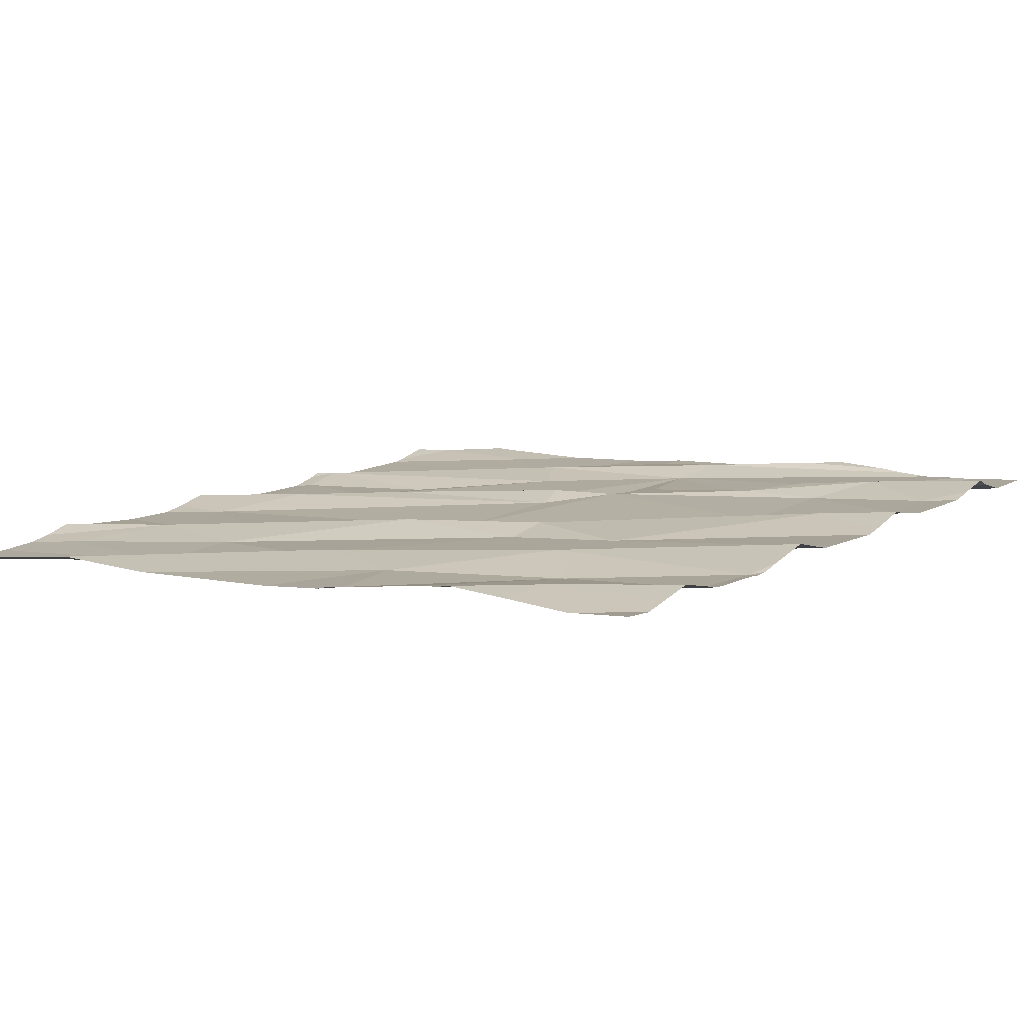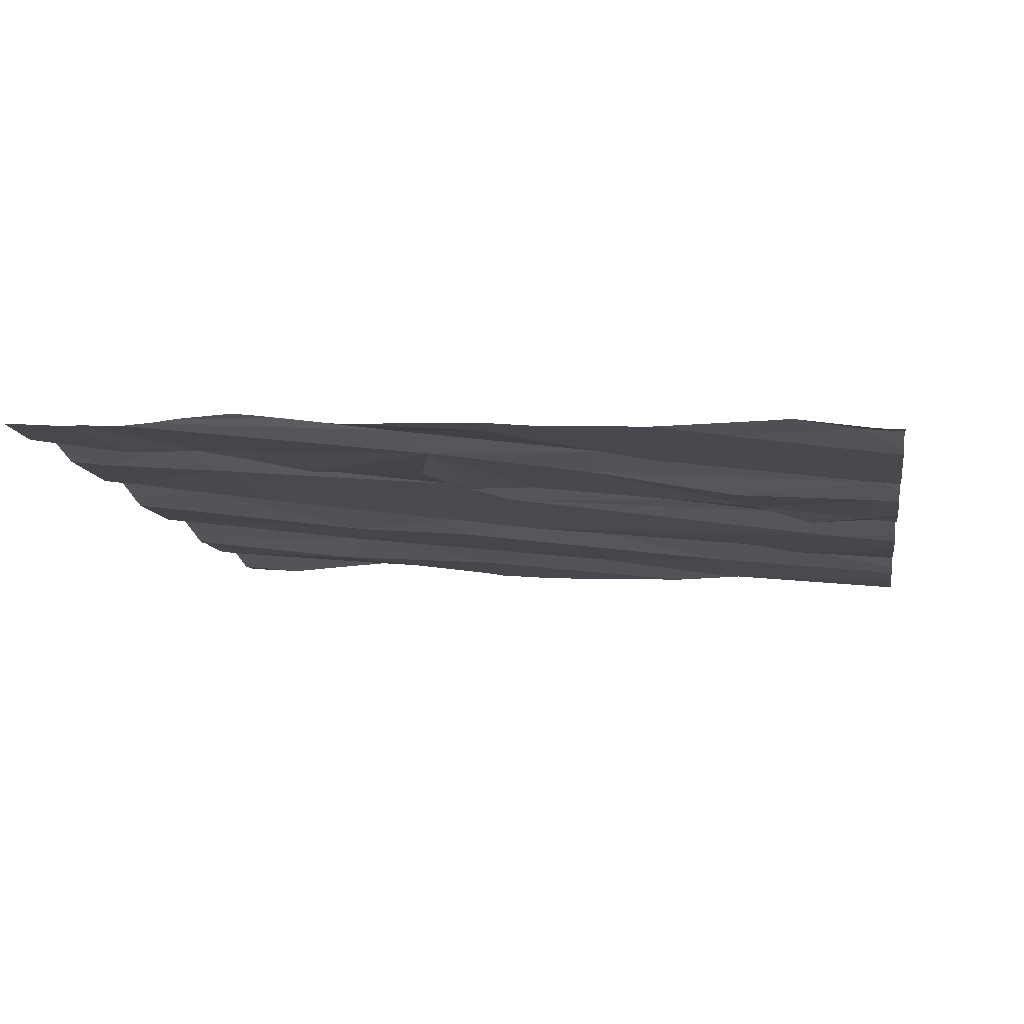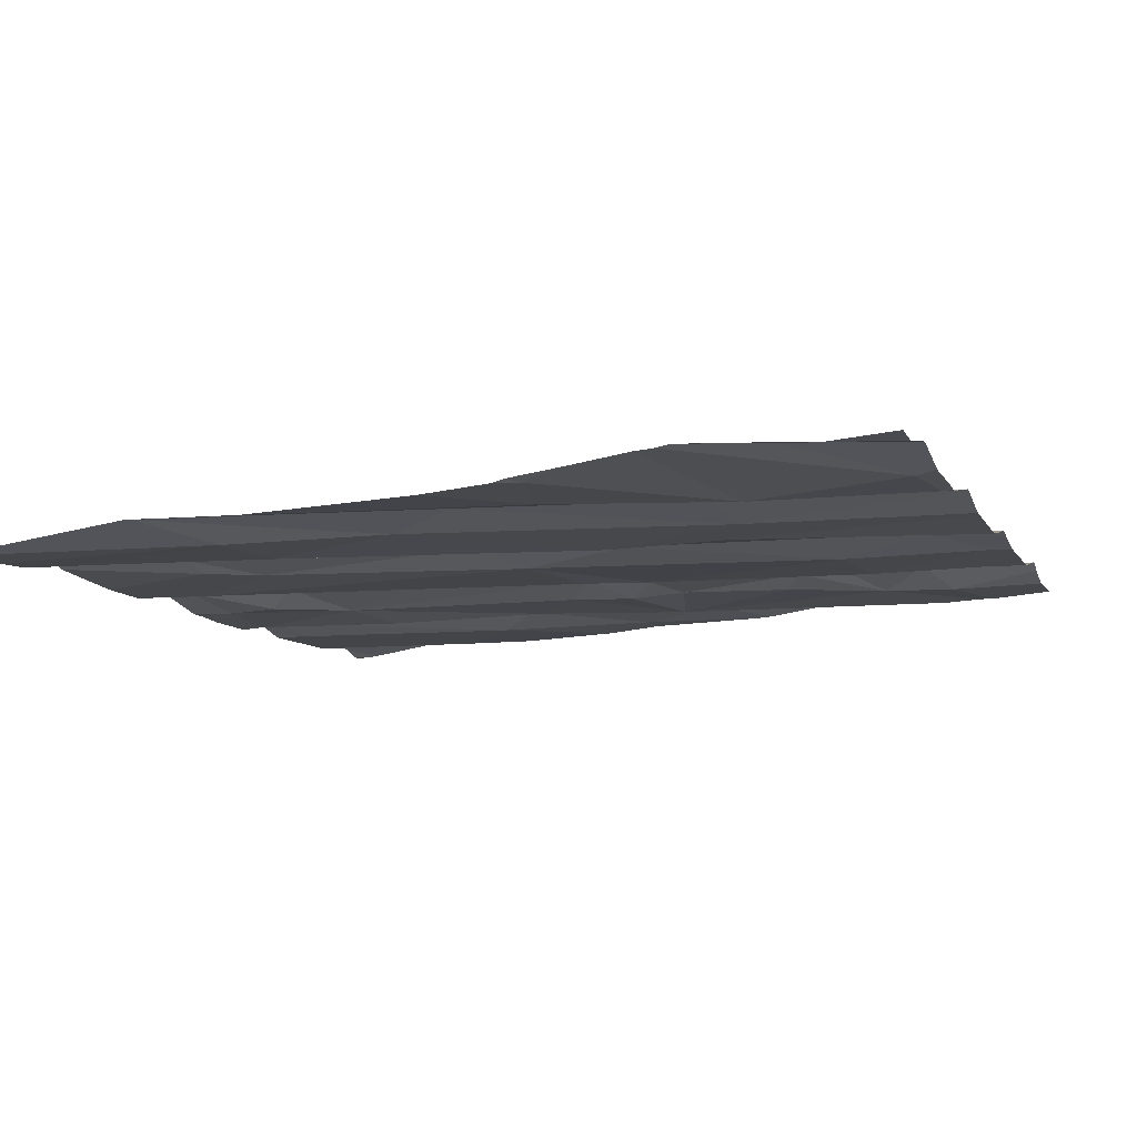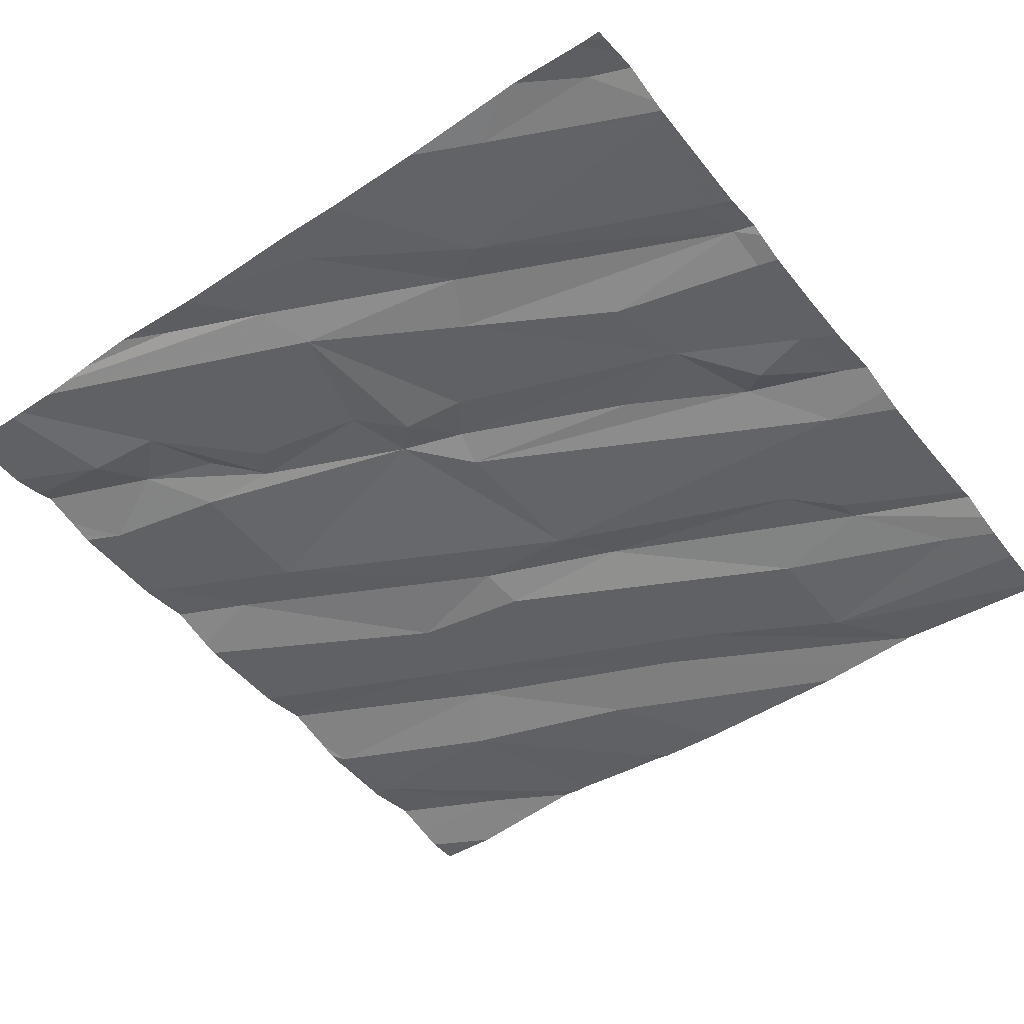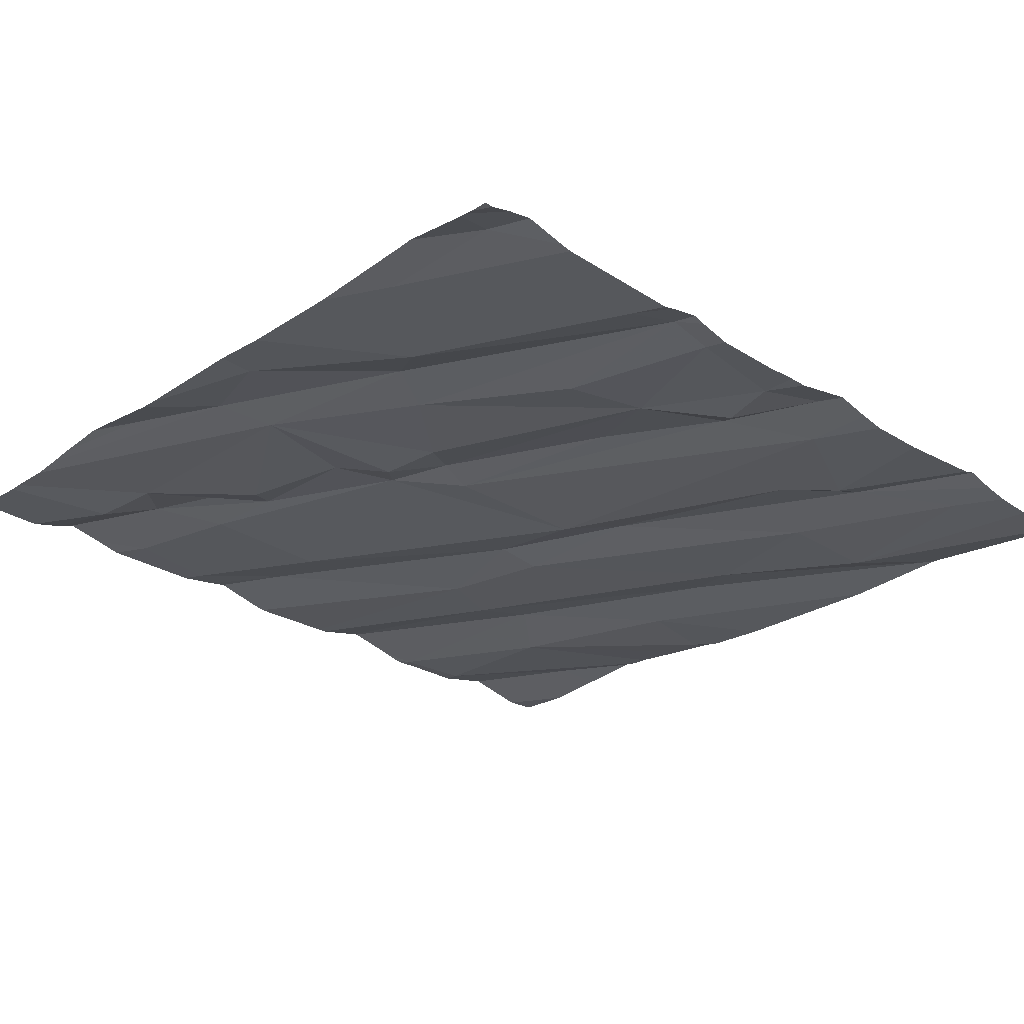
<metadata>
{"format":"obj","ext":"obj","renderer":"f3d","projection":"perspective","resolution":1024,"background":"white","views":[{"elev":9.6,"azim":125.6,"up":"+Z"},{"elev":-10.4,"azim":-80.8,"up":"+Z"},{"elev":-10.4,"azim":109.2,"up":"+Z"},{"elev":-50.4,"azim":-52.8,"up":"+Z"},{"elev":-27.8,"azim":-42.8,"up":"+Z"}]}
</metadata>
<code>
v -69.16 290.6 500.8
v -68.04 290.6 500.8
v -68.2 290.6 500.8
v -68.33 290.6 500.8
v -68.21 290.6 500.8
v -68.07 288.7 500.7
v -68.94 288.8 500.7
v -68.31 290.6 500.8
v -67.84 290.6 500.8
v -69.07 290.6 500.8
v -67.51 288.9 500.7
v -67.72 290.6 500.8
v -68.51 288.8 500.7
v -68.35 288.8 500.7
v -69.2 290.6 500.8
v -68.26 288.9 500.7
v -68.83 288.8 500.7
v -67.95 289 500.7
v -68.02 289 500.7
v -68.43 289 500.7
v -68.73 288.8 500.7
v -68.09 290.6 500.8
v -67.63 290.6 500.8
v -69.27 290.6 500.8
v -69.33 288.8 500.7
v -68.65 289.6 500.7
v -67.87 288.7 500.7
v -67.84 288.7 500.7
v -68.33 289.6 500.7
v -68.47 288.9 500.7
v -68.64 289 500.7
v -68.11 289.1 500.7
v -68.2 289.5 500.7
v -68.56 289.2 500.7
v -68.72 289.6 500.7
v -67.92 289.2 500.7
v -67.69 289.2 500.7
v -67.77 288.8 500.7
v -67.84 289.5 500.7
v -68.82 289.6 500.7
v -69.17 289.7 500.7
v -69.35 289.1 500.7
v -67.51 289.1 500.7
v -67.51 289.1 500.7
v -68.92 289.8 500.7
v -68.84 289.7 500.7
v -69.09 289.4 500.7
v -68.99 289.4 500.7
v -69.14 289.2 500.7
v -68.82 289.1 500.7
v -67.73 289.8 500.7
v -67.79 289.6 500.7
v -68.22 289.8 500.7
v -68.12 290.2 500.7
v -68.51 288.7 500.7
v -68.47 288.7 500.7
v -67.54 289.9 500.7
v -67.51 289.1 500.7
v -69.34 289.6 500.7
v -69.28 289.8 500.8
v -68.32 289.8 500.7
v -68.77 289.8 500.7
v -67.51 289.8 500.7
v -68.26 290.1 500.7
v -68.64 290.3 500.7
v -67.86 290.2 500.7
v -67.98 290.1 500.8
v -67.85 290.6 500.7
v -68.89 288.7 500.7
v -68.82 288.7 500.7
v -68.98 290 500.7
v -67.6 290.4 500.8
v -69.01 290.2 500.8
v -68.91 290.1 500.8
v -69.16 290.3 500.8
v -69.06 290.4 500.8
v -68.93 290.3 500.8
v -68.02 290.6 500.7
v -68.78 290.6 500.8
v -67.51 289.7 500.7
v -69.18 290.4 500.8
v -68.6 290.5 500.8
v -69.37 290 500.8
v -67.51 289.3 500.7
v -68.98 290.5 500.8
v -68.91 288.7 500.7
v -67.51 289.9 500.7
v -67.58 290.6 500.7
v -69.42 288.8 500.7
v -69.42 288.8 500.7
v -69.42 288.8 500.7
v -69.42 289 500.7
v -69.42 289.2 500.7
v -69.42 288.9 500.7
v -69.42 289.5 500.7
v -69.42 289.6 500.7
v -69.42 289.9 500.7
v -69.42 289.9 500.7
v -69.42 290.5 500.8
v -69.42 290.4 500.8
v -69.42 290.2 500.8
v -69.42 290.1 500.8
v -69.42 290.3 500.8
v -69.42 290.4 500.8
v -69.42 289.9 500.8
v -69.42 290.1 500.8
v -67.51 289.2 500.7
v -68.53 290.6 500.8
v -67.51 290 500.7
v -67.51 290.1 500.8
v -67.51 290.2 500.8
v -67.51 290.3 500.8
v -67.51 290.5 500.7
v -67.51 290.2 500.8
v -68.58 288.7 500.7
v -68.72 288.7 500.7
v -69.11 288.7 500.7
v -69.35 288.7 500.7
v -69.3 288.7 500.7
v -69.21 288.7 500.7
v -68.79 288.7 500.7
v -68.25 288.7 500.7
v -68.33 288.7 500.7
v -68.33 288.7 500.7
v -67.78 288.7 500.7
v -68.2 288.7 500.7
v -69.17 288.7 500.7
v -69.19 288.7 500.7
v -67.72 288.7 500.7
v -67.64 288.7 500.7
v -69.4 288.7 500.7
v -69.42 288.7 500.7
v -69.36 288.7 500.7
v -67.51 288.7 500.7
v -67.52 288.7 500.6
v -68.57 290.6 500.8
v -68.8 290.6 500.8
v -68.98 290.6 500.8
v -68.67 290.6 500.8
v -67.99 290.6 500.8
v -68.01 290.6 500.7
v -68.71 290.6 500.8
v -69.03 290.6 500.8
v -69.02 290.6 500.8
v -69.39 290.6 500.8
v -69.42 290.6 500.8
v -67.6 290.6 500.8
v -67.51 290.6 500.8
f 17 7 69
f 141 78 140
f 28 19 27
f 140 78 9
f 115 21 116
f 90 25 91
f 118 89 133
f 139 82 136
f 116 17 121
f 122 14 123
f 14 13 56
f 138 85 137
f 137 79 82
f 6 16 126
f 20 16 26
f 29 26 16
f 21 13 31
f 32 18 33
f 26 35 34
f 37 36 38
f 14 20 30
f 117 7 49
f 45 41 46
f 25 42 92
f 35 40 31
f 48 47 17
f 41 40 46
f 31 40 48
f 93 49 95
f 127 42 128
f 42 25 120
f 34 31 20
f 30 20 31
f 16 20 14
f 16 32 29
f 33 29 32
f 18 36 33
f 53 39 54
f 136 82 108
f 37 58 39
f 63 51 80
f 116 21 17
f 39 36 37
f 38 18 125
f 134 37 135
f 108 64 4
f 19 18 32
f 17 21 50
f 37 38 129
f 30 13 14
f 34 20 26
f 95 59 96
f 31 50 21
f 111 68 110
f 19 32 16
f 7 17 49
f 17 50 48
f 52 58 43
f 18 38 36
f 30 31 13
f 29 33 61
f 52 39 58
f 53 61 33
f 48 40 41
f 35 62 46
f 84 52 107
f 40 35 46
f 49 47 59
f 47 48 41
f 48 50 31
f 31 34 35
f 117 49 127
f 53 36 39
f 33 36 53
f 47 49 17
f 115 13 21
f 97 60 98
f 60 59 47
f 62 45 46
f 62 35 26
f 41 60 47
f 39 52 54
f 66 67 51
f 6 19 16
f 66 51 57
f 66 57 109
f 61 53 64
f 26 29 62
f 52 51 67
f 68 66 110
f 53 54 64
f 62 29 65
f 41 45 71
f 74 73 75
f 76 73 74
f 62 77 74
f 68 78 66
f 29 61 65
f 65 79 77
f 75 81 99
f 65 61 82
f 54 52 67
f 82 61 64
f 62 74 45
f 71 74 75
f 23 112 147
f 110 66 109
f 67 66 78
f 5 67 3
f 103 41 104
f 71 75 41
f 81 76 1
f 4 64 8
f 3 78 22
f 75 76 81
f 72 68 111
f 68 72 12
f 74 71 45
f 1 85 10
f 82 79 65
f 76 77 85
f 75 73 76
f 65 77 62
f 64 54 8
f 27 19 6
f 77 76 74
f 41 75 100
f 2 78 141
f 109 57 87
f 101 60 103
f 77 79 85
f 82 64 108
f 98 83 105
f 85 79 137
f 137 82 142
f 78 68 9
f 10 85 143
f 25 90 118
f 28 18 19
f 107 52 43
f 91 25 94
f 92 42 93
f 9 68 12
f 93 42 49
f 94 25 92
f 56 13 55
f 11 58 37
f 95 49 59
f 55 13 115
f 96 59 97
f 43 58 44
f 97 59 60
f 44 58 11
f 98 60 83
f 22 78 2
f 99 81 24
f 100 75 99
f 84 51 52
f 101 83 60
f 102 83 101
f 80 51 84
f 70 17 69
f 103 60 41
f 63 57 51
f 86 7 117
f 104 41 100
f 105 83 106
f 87 57 63
f 106 83 102
f 112 72 114
f 112 113 88
f 15 81 1
f 114 72 111
f 69 7 86
f 118 90 89
f 119 25 118
f 1 76 85
f 120 25 119
f 3 67 78
f 121 17 70
f 122 16 14
f 123 14 124
f 124 14 56
f 8 54 5
f 125 18 28
f 5 54 67
f 126 16 122
f 127 49 42
f 24 81 15
f 128 42 120
f 129 38 125
f 88 113 148
f 130 37 129
f 131 89 132
f 12 72 23
f 23 72 112
f 133 89 131
f 134 11 37
f 135 37 130
f 142 82 139
f 143 85 144
f 144 85 138
f 145 99 24
f 146 99 145
f 147 112 88

</code>
